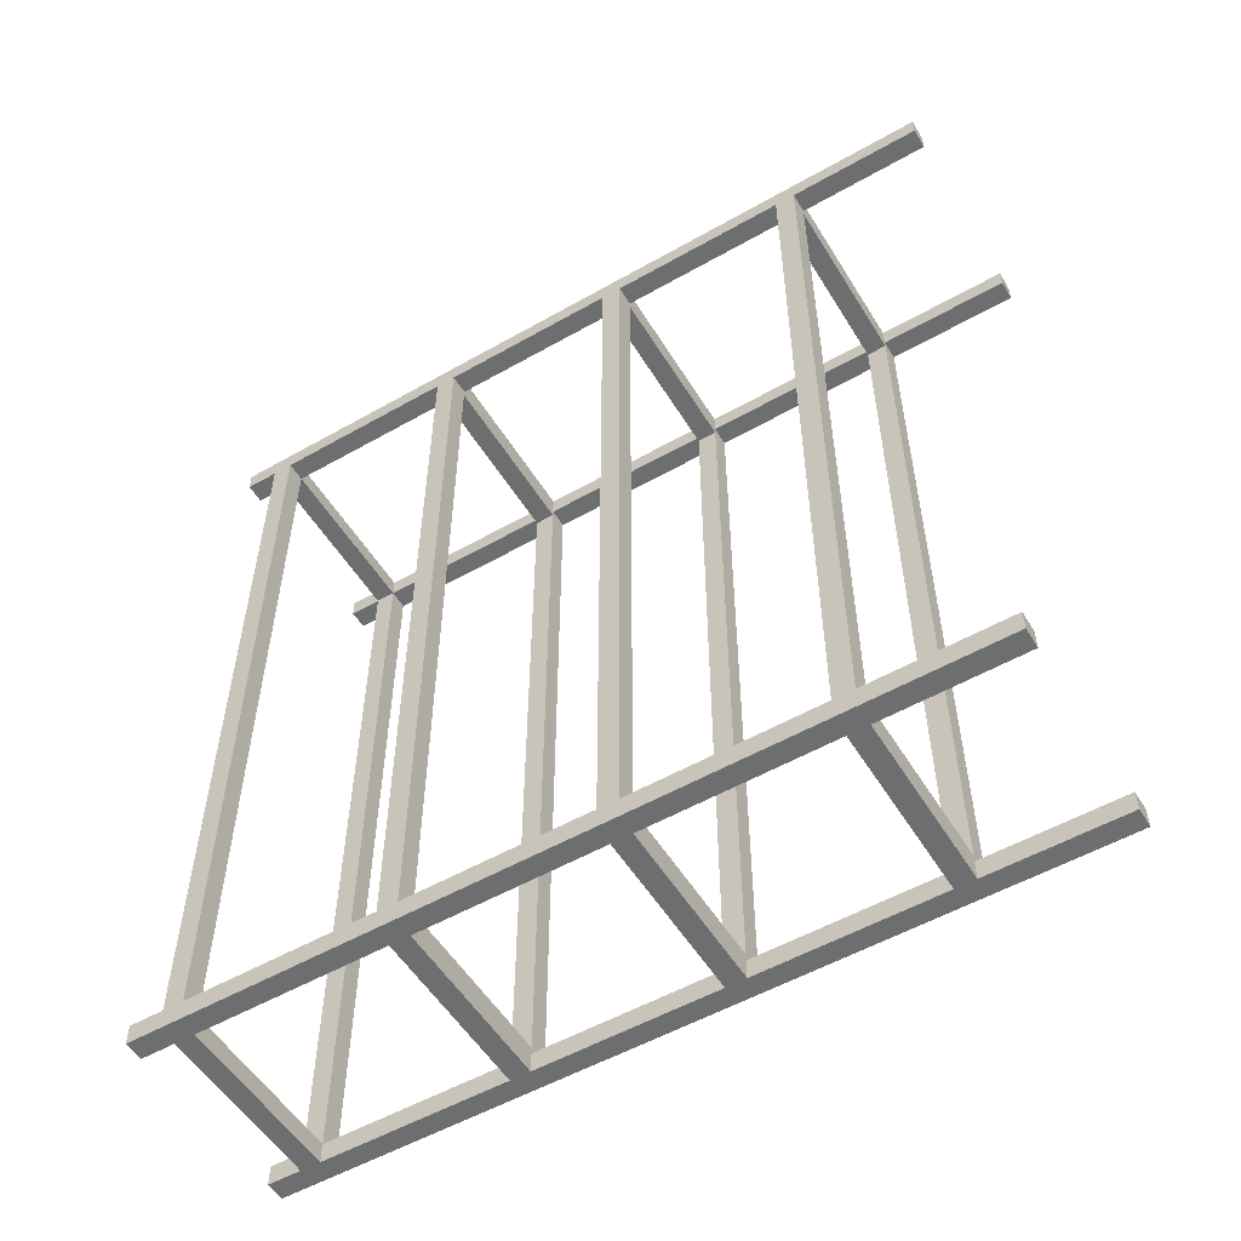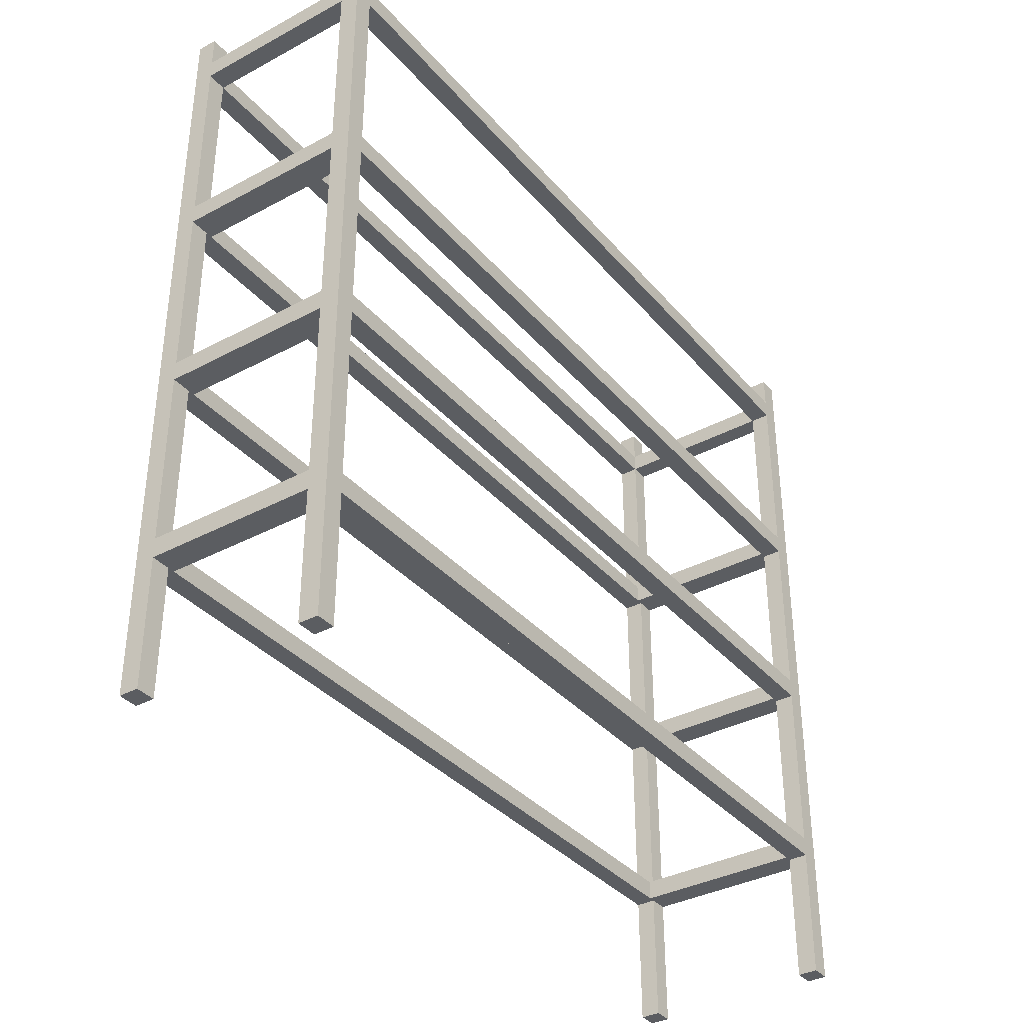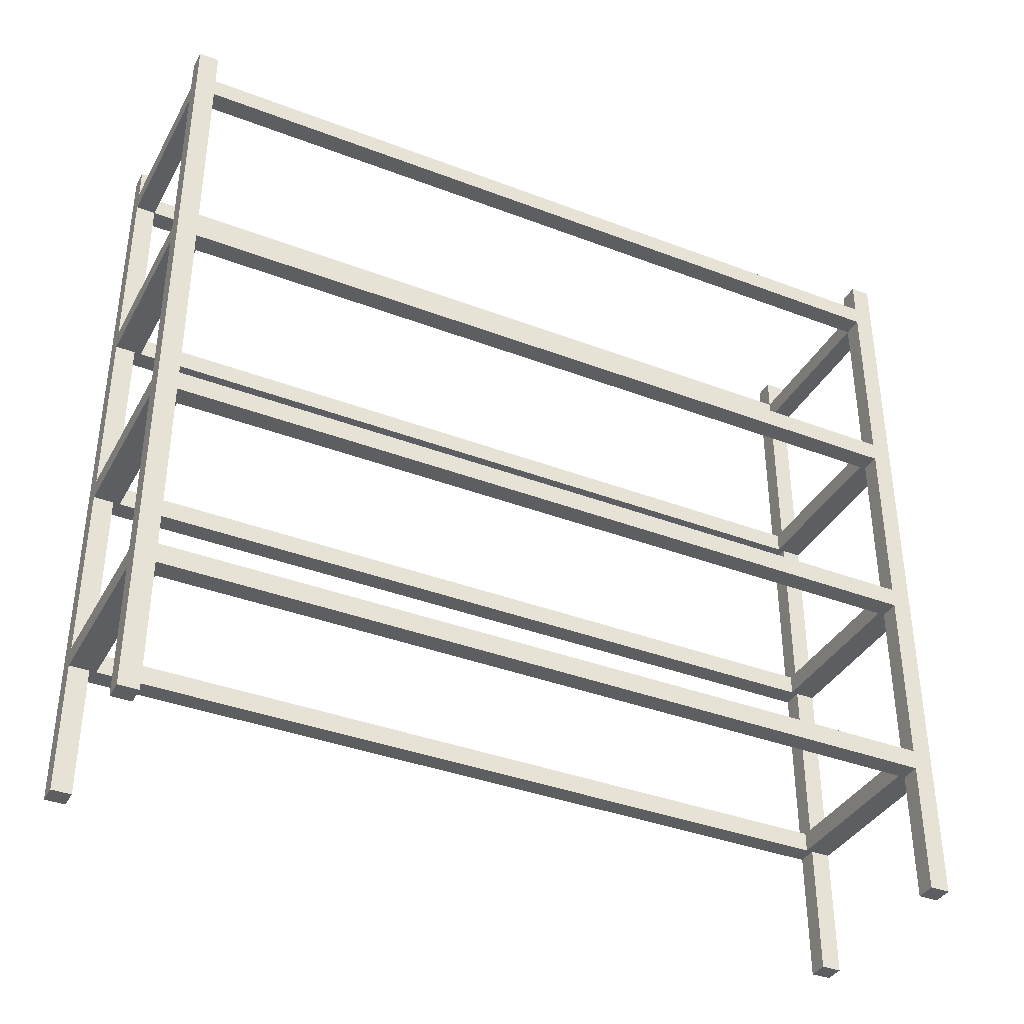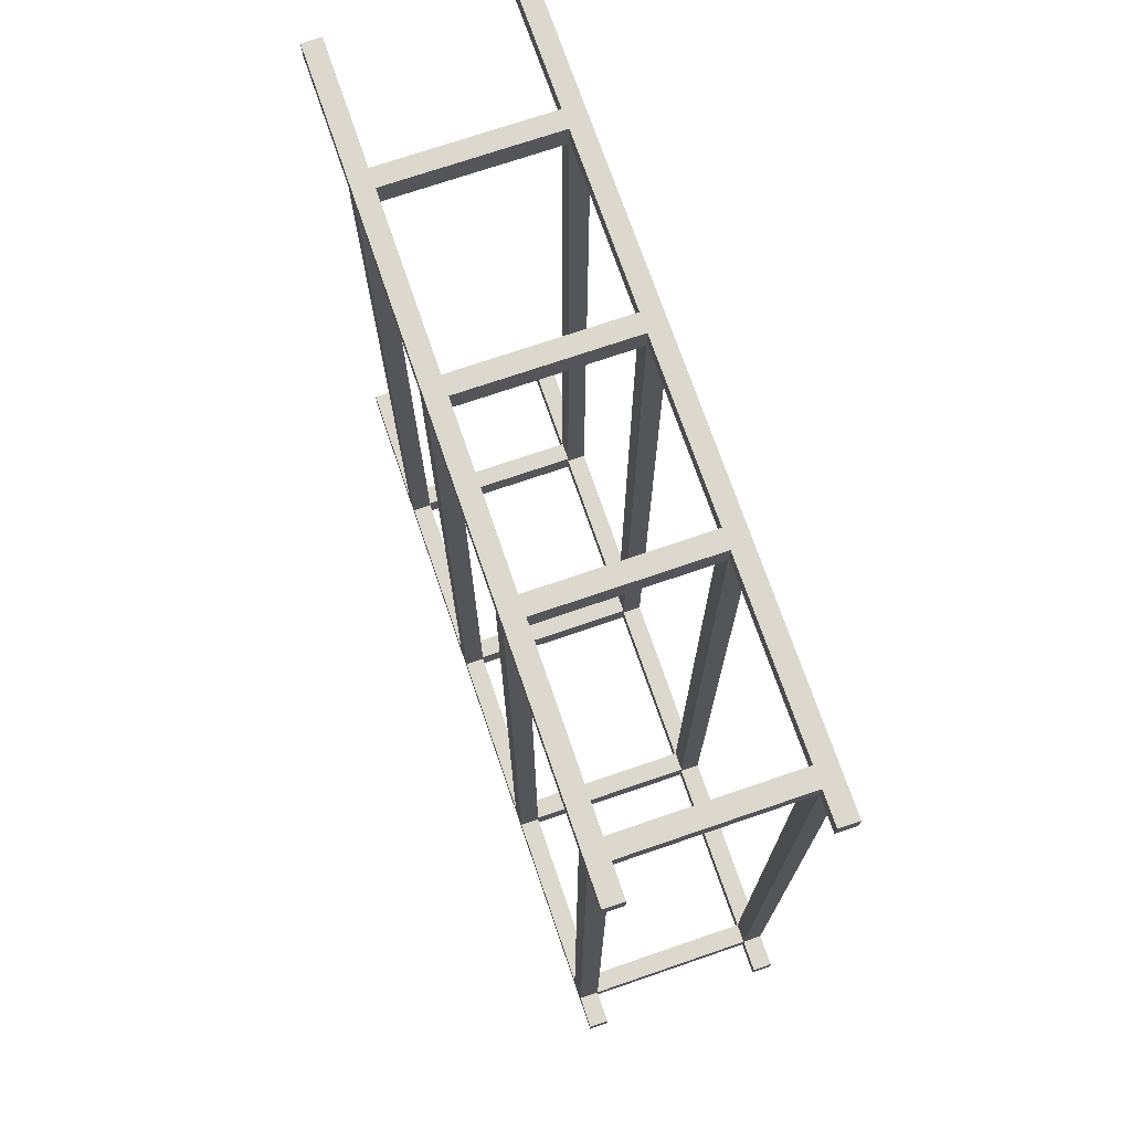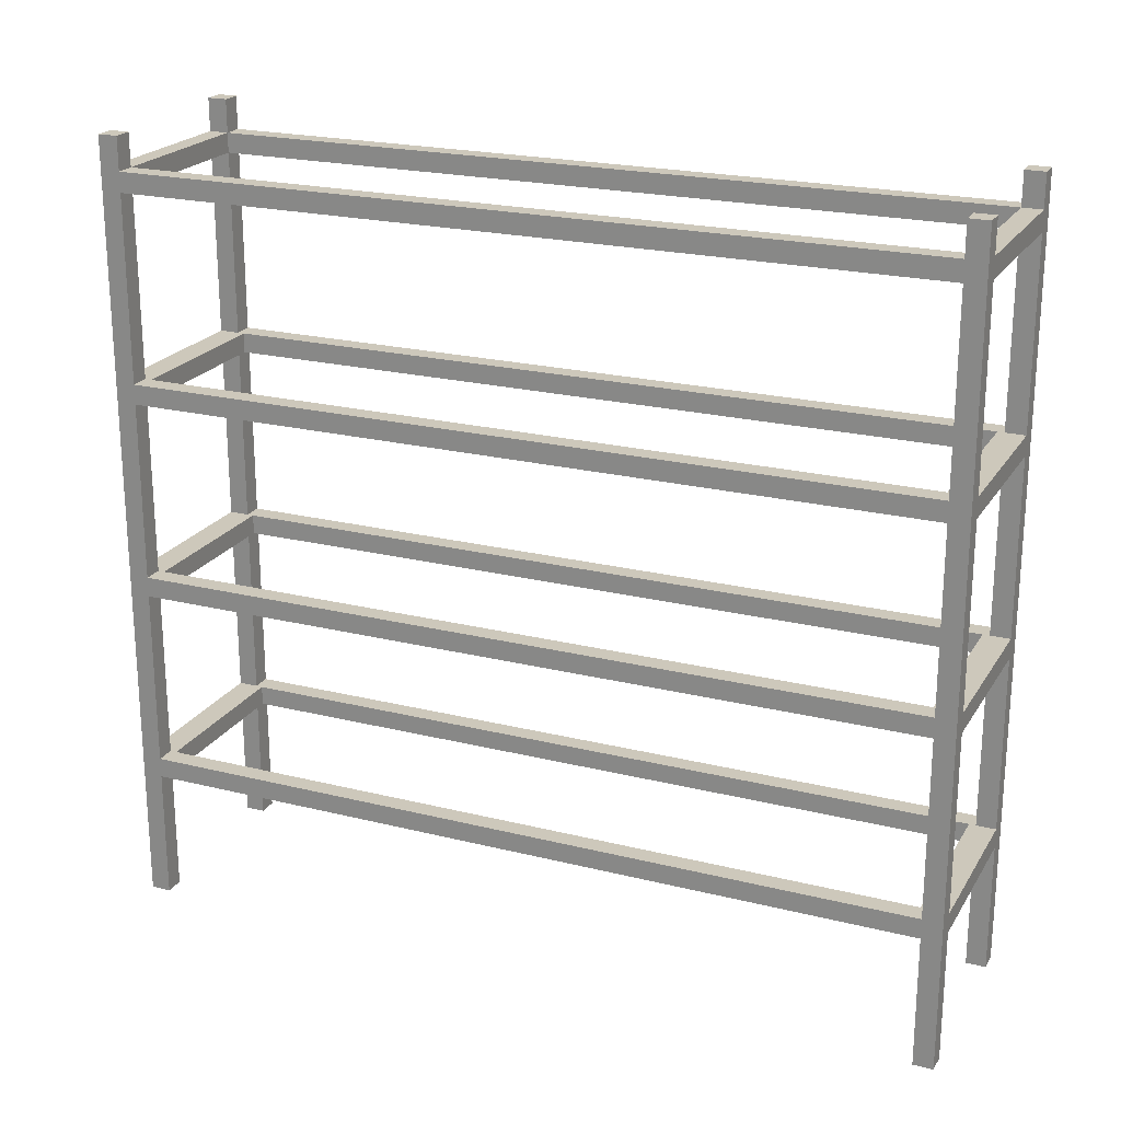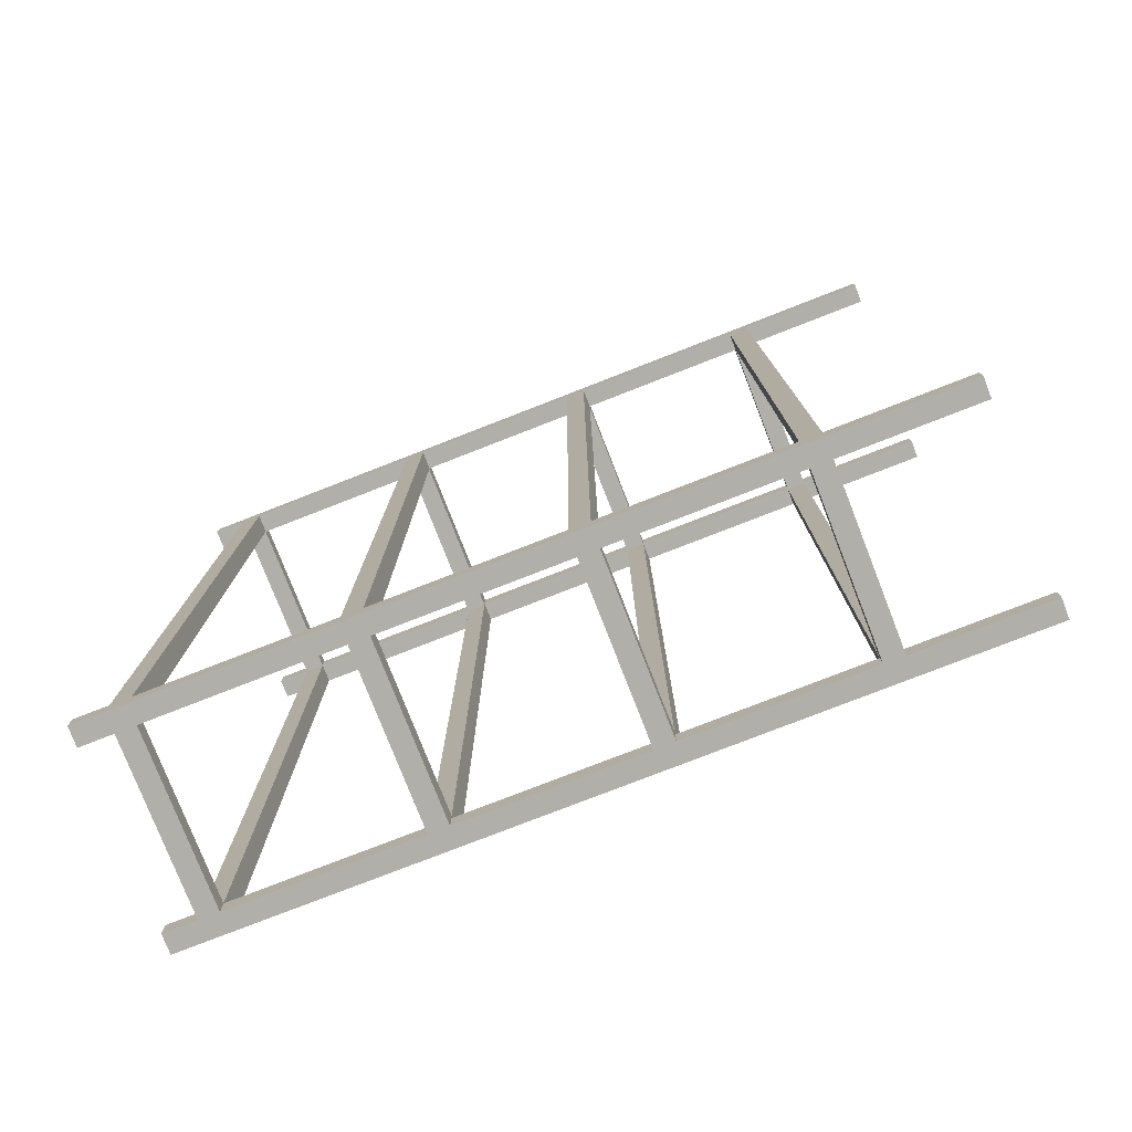
<metadata>
{"format":"obj","ext":"obj","renderer":"f3d","projection":"perspective","resolution":1024,"background":"white","views":[{"elev":-54.2,"azim":-58.9,"up":"+Z"},{"elev":-36.1,"azim":35.0,"up":"+Y"},{"elev":-37.5,"azim":-116.1,"up":"+Y"},{"elev":72.4,"azim":161.1,"up":"+Z"},{"elev":21.8,"azim":113.6,"up":"+Y"},{"elev":-78.0,"azim":-68.7,"up":"+Z"}]}
</metadata>
<code>
o Escenario_3_chocorramosurvivor-10
v -8.5 0 -6.3
v -5.6 0 -6
v -5.6 0 6.3
v -5.6 0 -6.3
v -8.5 2 -6
v -8.5 2 6
v -8.5 2.3 6
v -5.6 5.3 -6.3
v -5.6 2.3 6.3
v -5.6 5 6.3
v -5.6 8 -6
v -5.6 8.3 -6
v -5.6 11.9 -6
v -5.6 8 6
v -5.6 8.3 6
v -5.6 11.9 6
v -8.5 8 -6
v -8.5 8.3 -6
v -8.5 11.1 -6
v -8.5 11.1 -6.3
v -5.6 2 -5.9
v -8.5 2.3 -6
v -5.6 5 -5.9
v -8.5 5.3 6
v -5.3 0 -6.3
v -5.3 0 6.3
v -5.3 0 -6
v -5.3 0 6
v -8.2 0 -6
v -5.3 2.3 -6
v -5.3 5 -6
v -5.3 2 6
v -8.2 2 -6
v -8.2 2.3 6
v -8.2 2.3 6.3
v -8.2 5.3 6.3
v -5.3 9.8 6.3
v -8.2 8 6
v -8.2 8.3 6
v -8.2 11.4 6
v -8.2 11.4 6.3
v -8.2 11.9 6.3
v -5.3 11.9 -6.3
v -5.3 11.9 -6
v -8.2 2 5.9
v -5.3 2.3 6
v -5.3 5.3 6
v -5.3 8 6
v -8.2 8 5.9
v -5.3 11.4 6
v -8.2 0 6.3
v -8.5 5.3 -6
v -5.3 2 -6
v -5.3 5.3 -6
v -8.2 2.3 -6
v -8.2 5 -6
v -5.6 2 -6
v -5.6 2.3 -6
v -5.6 5.3 -6
v -8.2 2 6.3
v -8.2 5 6.3
v -5.6 5.3 6.3
v -8.2 11.4 -6
v -8.2 11.9 -6
v -8.5 11.9 6.3
v -8.2 8.3 6.3
v -8.2 11.1 6.3
v -5.6 8 6.3
v -5.6 8.3 6.3
v -8.5 11.4 -6
v -8.5 11.9 -6
v -5.3 8 -6
v -5.3 11.1 -6
v -5.6 2 6.3
v -5.6 2.3 -5.9
v -8.2 2.3 -5.9
v -5.6 8.3 -5.9
v -8.2 8.3 -5.9
v -5.6 11.4 6.3
v -5.6 11.4 -6
v -8.5 0 6
v -8.2 0 -6.3
v -8.2 2 6
v -8.2 5 6
v -5.6 2 6
v -5.6 2.3 6
v -8.2 2 -6.3
v -8.2 2.3 -6.3
v -8.2 5.3 -6.3
v -5.6 5 -6.3
v -8.2 11.1 6
v -8.2 11.9 6
v -8.2 8 -6.3
v -8.2 8.3 -6.3
v -8.2 11.1 -6.3
v -8.2 11.4 -6.3
v -8.2 11.9 -6.3
v -5.6 8.3 -6.3
v -5.6 11.1 -6.3
v -8.5 11.1 6
v -8.5 11.4 6
v -8.5 11.9 6
v -5.3 11.9 6
v -5.6 2 5.9
v -5.6 2 -6.3
v -5.6 2.3 -6.3
v -5.6 11.1 6
v -8.5 0 6.3
v -8.5 0 -6
v -8.2 0 6
v -5.6 0 6
v -8.2 2 -5.9
v -8.5 5 -6
v -8.5 5 6
v -5.3 5 6
v -8.2 5 -6.3
v -5.6 5 -6
v -5.6 5 6
v -5.6 5 5.9
v -8.2 5 5.9
v -8.2 5 -5.9
v -8.5 8 6
v -8.2 8 -6
v -8.2 8 6.3
v -5.6 8 -6.3
v -5.6 8 -5.9
v -8.2 8 -5.9
v -5.6 8 5.9
v -5.3 11.1 6
v -5.6 11.1 -6
v -5.6 11.1 6.3
v -8.2 11.1 -6
v -5.3 11.9 6.3
v -5.6 11.9 -6.3
v -5.6 11.9 6.3
v -8.5 11.9 -6.3
v -5.3 2.3 -3
v -5.6 2.3 5.9
v -8.2 2.3 5.9
v -5.6 5.3 5.9
v -8.2 5.3 6
v -8.2 5.3 5.9
v -8.2 5.3 -5.9
v -8.2 5.3 -6
v -5.6 5.3 6
v -5.6 5.3 -5.9
v -5.6 8.3 5.9
v -8.2 8.3 5.9
v -5.3 8.3 6
v -8.5 8.3 6
v -5.3 8.3 -6
v -8.2 8.3 -6
v -5.3 11.4 -6
v -5.6 11.4 -6.3
v -5.6 11.4 6
f 143 120 121
f 33 82 87
f 129 153 50
f 102 42 92
f 52 114 24
f 152 19 18
f 105 2 57
f 76 45 112
f 117 121 56
f 141 122 38
f 130 155 80
f 46 26 32
f 45 85 83
f 45 138 104
f 32 111 85
f 73 12 151
f 67 107 131
f 86 139 34
f 71 63 64
f 72 59 54
f 147 49 148
f 70 40 63
f 91 66 39
f 135 103 16
f 28 3 111
f 123 89 93
f 12 99 98
f 115 86 118
f 143 23 146
f 80 50 153
f 90 58 117
f 117 30 31
f 115 31 47
f 60 110 83
f 13 154 80
f 126 147 77
f 69 107 15
f 81 51 108
f 40 132 63
f 155 41 79
f 82 109 1
f 110 6 83
f 150 91 39
f 80 132 130
f 77 127 126
f 145 68 14
f 142 119 120
f 145 48 47
f 1 5 22
f 141 145 140
f 4 27 2
f 155 91 40
f 94 132 152
f 154 63 80
f 34 61 35
f 91 19 132
f 109 33 5
f 97 63 96
f 41 92 42
f 30 58 75
f 20 96 95
f 10 86 9
f 38 128 14
f 41 65 67
f 53 2 27
f 38 36 141
f 148 127 78
f 92 101 102
f 35 61 108
f 8 11 125
f 123 11 127
f 50 16 103
f 134 44 43
f 52 123 17
f 99 132 95
f 55 113 22
f 146 119 140
f 98 99 43
f 148 39 15
f 19 100 70
f 119 118 84
f 13 153 44
f 69 124 68
f 56 88 116
f 138 21 104
f 77 12 152
f 112 75 76
f 155 135 16
f 150 17 122
f 57 21 33
f 74 111 3
f 143 59 144
f 130 129 107
f 15 129 149
f 64 136 71
f 114 34 7
f 143 142 120
f 33 29 82
f 103 133 50
f 133 37 129
f 50 133 129
f 48 72 151
f 48 151 149
f 43 44 153
f 37 48 149
f 37 149 129
f 73 43 153
f 129 73 153
f 102 65 42
f 52 113 114
f 152 132 19
f 105 4 2
f 76 139 45
f 31 119 23
f 121 120 114
f 31 23 117
f 23 121 117
f 116 90 117
f 121 114 113
f 56 116 117
f 121 113 56
f 141 24 122
f 130 107 155
f 46 115 26
f 26 28 32
f 32 137 46
f 45 104 85
f 104 32 85
f 85 74 60
f 5 112 45
f 83 6 45
f 6 5 45
f 85 60 83
f 45 139 138
f 32 28 111
f 73 130 12
f 67 91 107
f 35 9 86
f 86 138 139
f 76 55 22
f 139 76 22
f 22 7 139
f 7 34 139
f 34 35 86
f 71 70 63
f 72 11 59
f 147 128 49
f 70 101 40
f 91 67 66
f 135 133 103
f 28 26 3
f 123 144 89
f 12 130 99
f 115 46 86
f 143 121 23
f 80 155 50
f 90 106 58
f 117 58 30
f 30 137 53
f 137 32 53
f 53 27 25
f 31 30 25
f 30 53 25
f 31 25 54
f 25 43 54
f 43 73 151
f 151 72 43
f 72 54 43
f 37 26 115
f 47 48 37
f 47 37 115
f 31 54 47
f 60 51 110
f 13 134 154
f 126 128 147
f 69 131 107
f 81 110 51
f 40 91 132
f 155 40 41
f 82 29 109
f 110 81 6
f 150 100 91
f 80 63 132
f 77 78 127
f 145 62 68
f 142 140 119
f 145 14 48
f 6 81 108
f 108 114 7
f 22 113 1
f 113 52 1
f 1 52 20
f 6 108 7
f 1 109 5
f 5 6 7
f 5 7 22
f 140 142 141
f 142 24 141
f 141 36 62
f 54 146 140
f 145 47 140
f 47 54 140
f 141 62 145
f 4 25 27
f 155 107 91
f 94 95 132
f 154 96 63
f 34 84 61
f 91 100 19
f 109 29 33
f 97 64 63
f 41 40 92
f 88 55 58
f 55 76 75
f 75 138 137
f 138 86 46
f 137 138 46
f 55 75 58
f 58 106 88
f 137 30 75
f 89 8 90
f 89 90 116
f 98 125 93
f 89 116 1
f 116 88 1
f 89 1 20
f 94 98 93
f 93 89 20
f 95 94 20
f 94 93 20
f 88 106 105
f 88 105 87
f 87 82 1
f 20 136 96
f 136 97 96
f 87 1 88
f 96 154 99
f 96 99 95
f 10 118 86
f 68 124 38
f 38 49 128
f 128 126 72
f 72 48 128
f 48 14 128
f 14 68 38
f 131 79 41
f 41 42 65
f 67 131 41
f 53 57 2
f 38 124 36
f 148 49 127
f 92 40 101
f 74 3 26
f 61 10 62
f 108 51 60
f 74 26 9
f 60 74 9
f 60 9 35
f 61 62 36
f 108 60 35
f 61 36 108
f 8 59 11
f 122 17 127
f 17 123 127
f 123 93 125
f 11 72 126
f 123 125 11
f 49 38 122
f 11 126 127
f 127 49 122
f 50 155 16
f 134 13 44
f 52 144 123
f 99 130 132
f 55 56 113
f 146 23 119
f 4 105 25
f 105 106 25
f 90 8 25
f 8 125 43
f 25 8 43
f 125 98 43
f 25 106 90
f 134 43 154
f 154 43 99
f 149 147 15
f 147 148 15
f 148 78 18
f 18 150 148
f 150 39 148
f 39 66 69
f 39 69 15
f 136 20 70
f 20 19 70
f 65 102 101
f 70 71 136
f 100 65 101
f 100 101 70
f 114 120 84
f 120 119 84
f 119 31 115
f 118 10 61
f 119 115 118
f 118 61 84
f 13 80 153
f 9 26 10
f 26 37 10
f 37 133 131
f 133 135 79
f 79 131 133
f 131 69 37
f 68 62 37
f 62 10 37
f 66 67 65
f 66 65 124
f 65 108 36
f 124 65 36
f 68 37 69
f 69 66 124
f 56 55 88
f 138 75 21
f 77 147 149
f 149 151 77
f 151 12 77
f 12 98 94
f 152 18 78
f 12 94 152
f 152 78 77
f 112 21 75
f 155 79 135
f 20 52 17
f 122 24 65
f 24 114 108
f 18 19 20
f 65 100 150
f 18 20 17
f 108 65 24
f 65 150 122
f 150 18 17
f 87 105 57
f 57 53 21
f 53 32 21
f 32 104 21
f 21 112 33
f 112 5 33
f 33 87 57
f 74 85 111
f 146 54 59
f 59 8 89
f 144 52 143
f 52 24 143
f 59 89 144
f 143 146 59
f 24 142 143
f 130 73 129
f 15 107 129
f 64 97 136
f 114 84 34

</code>
